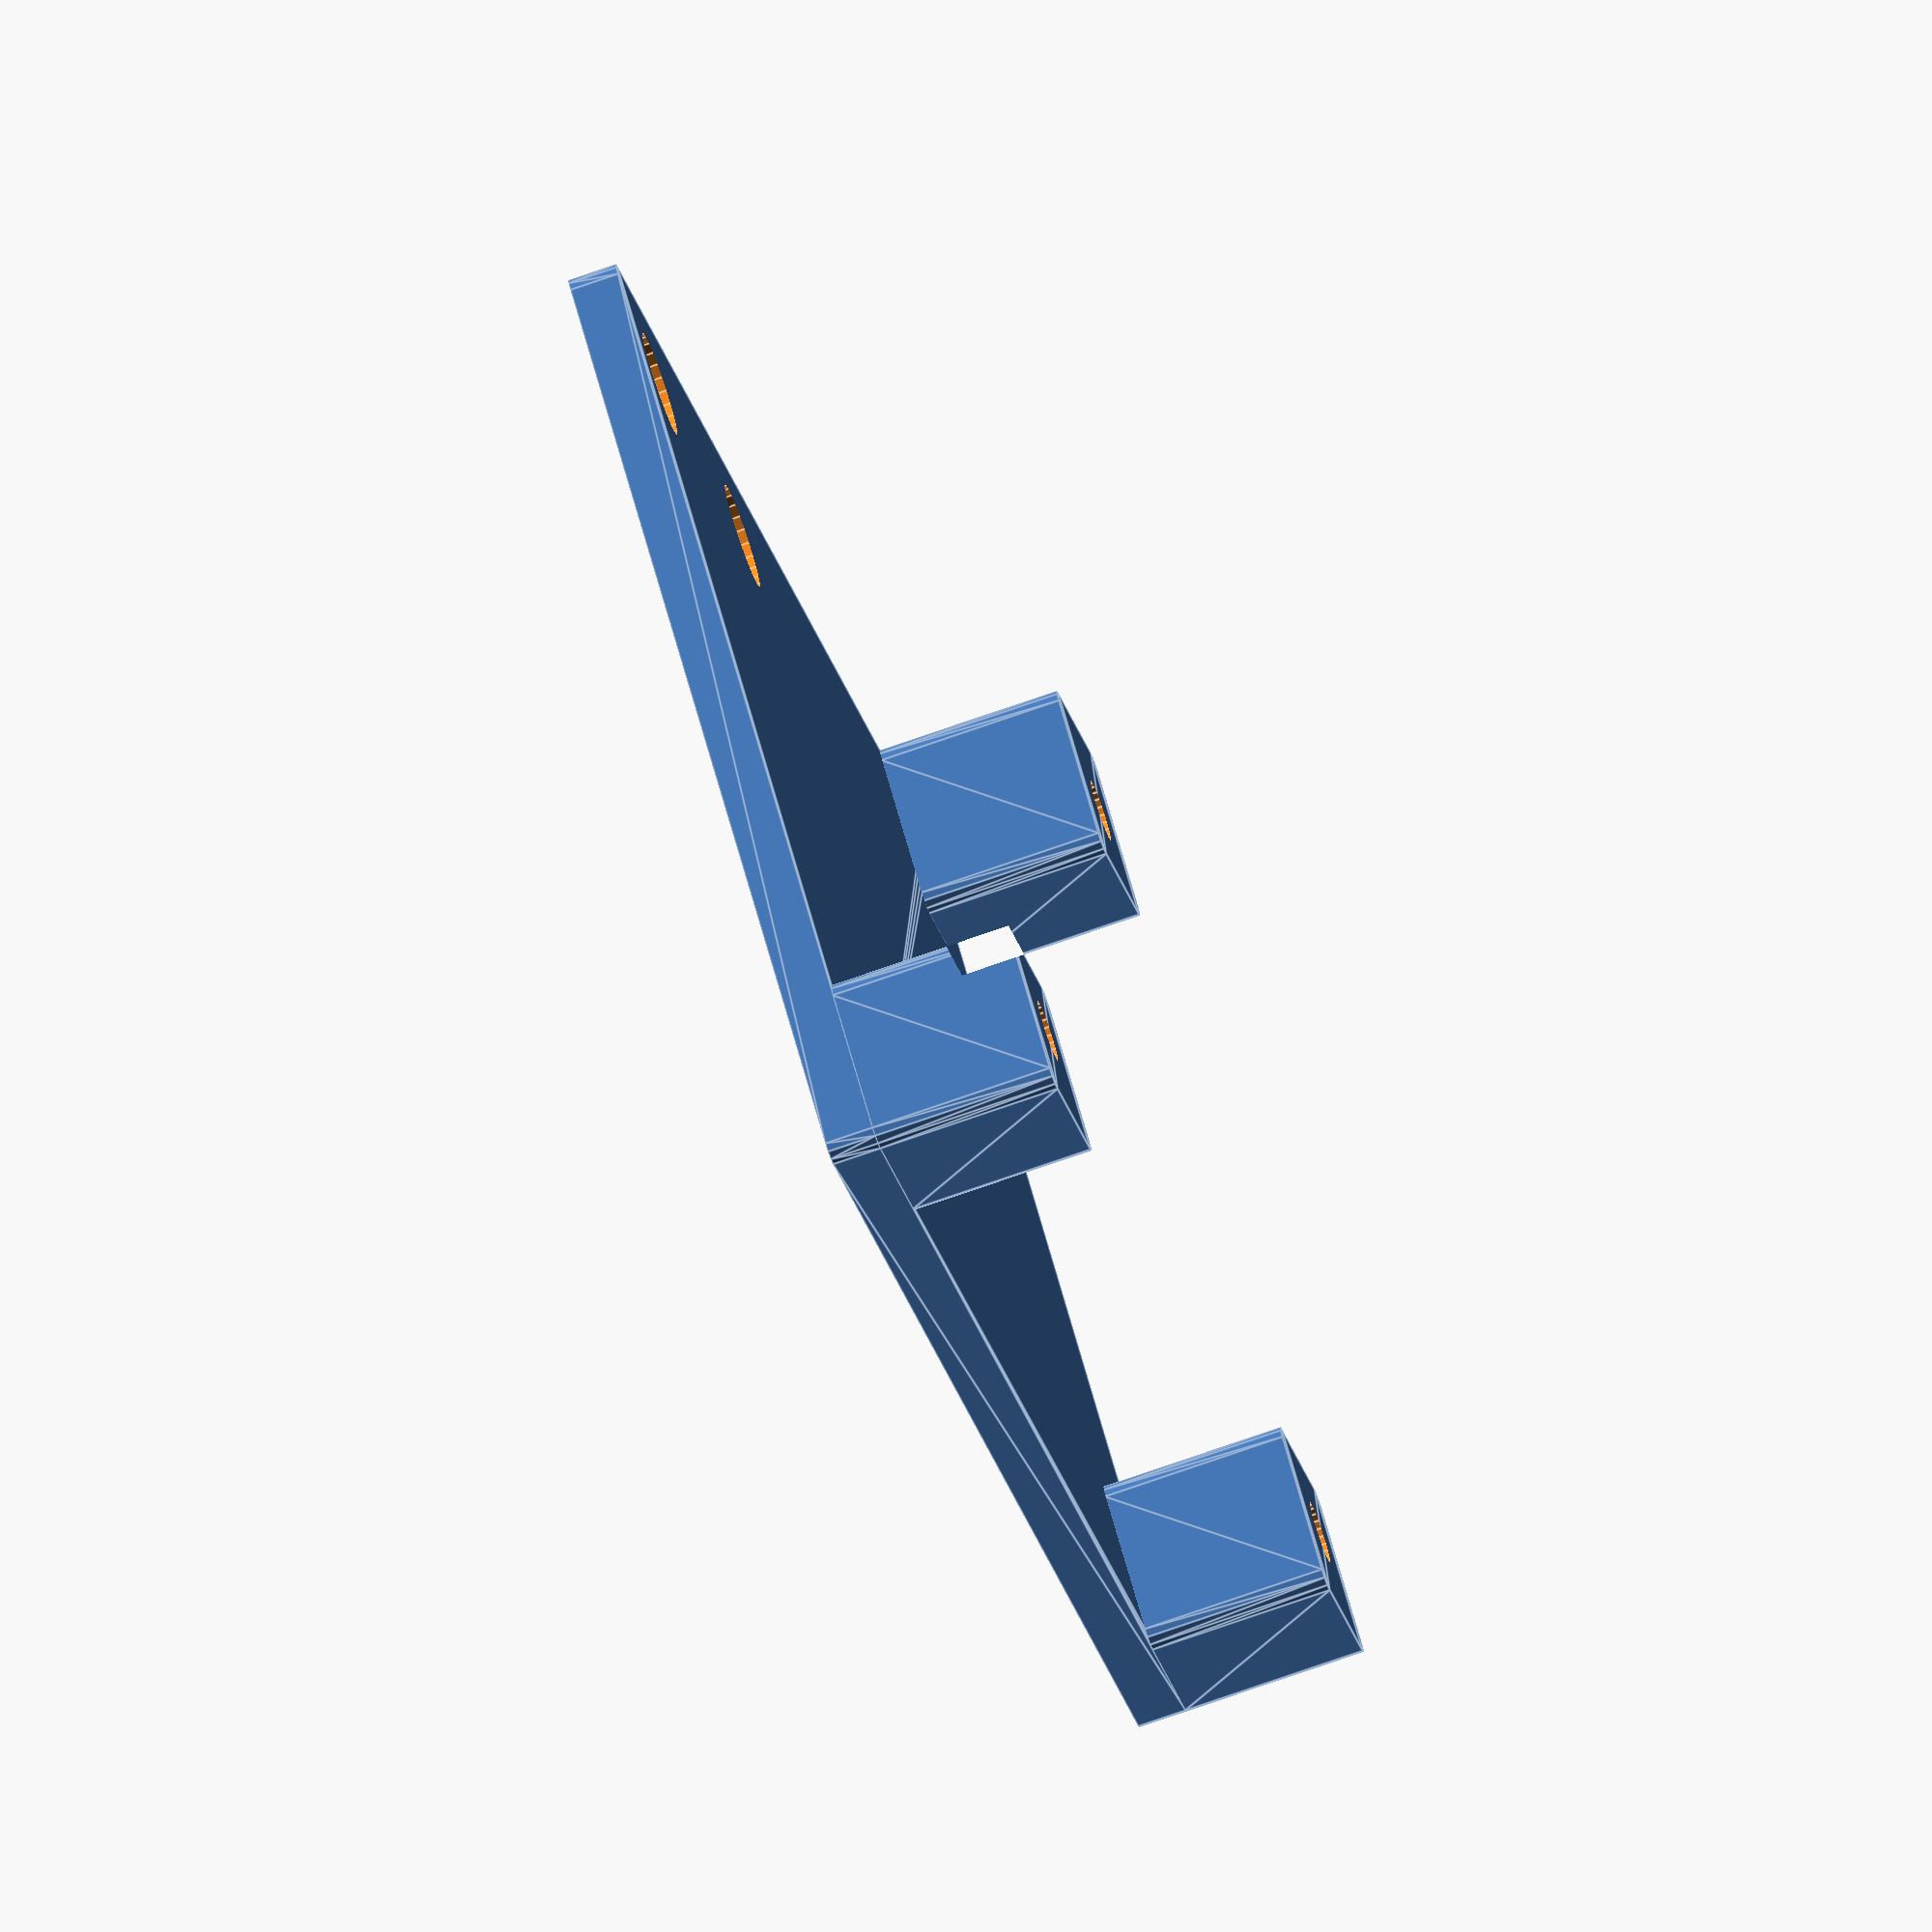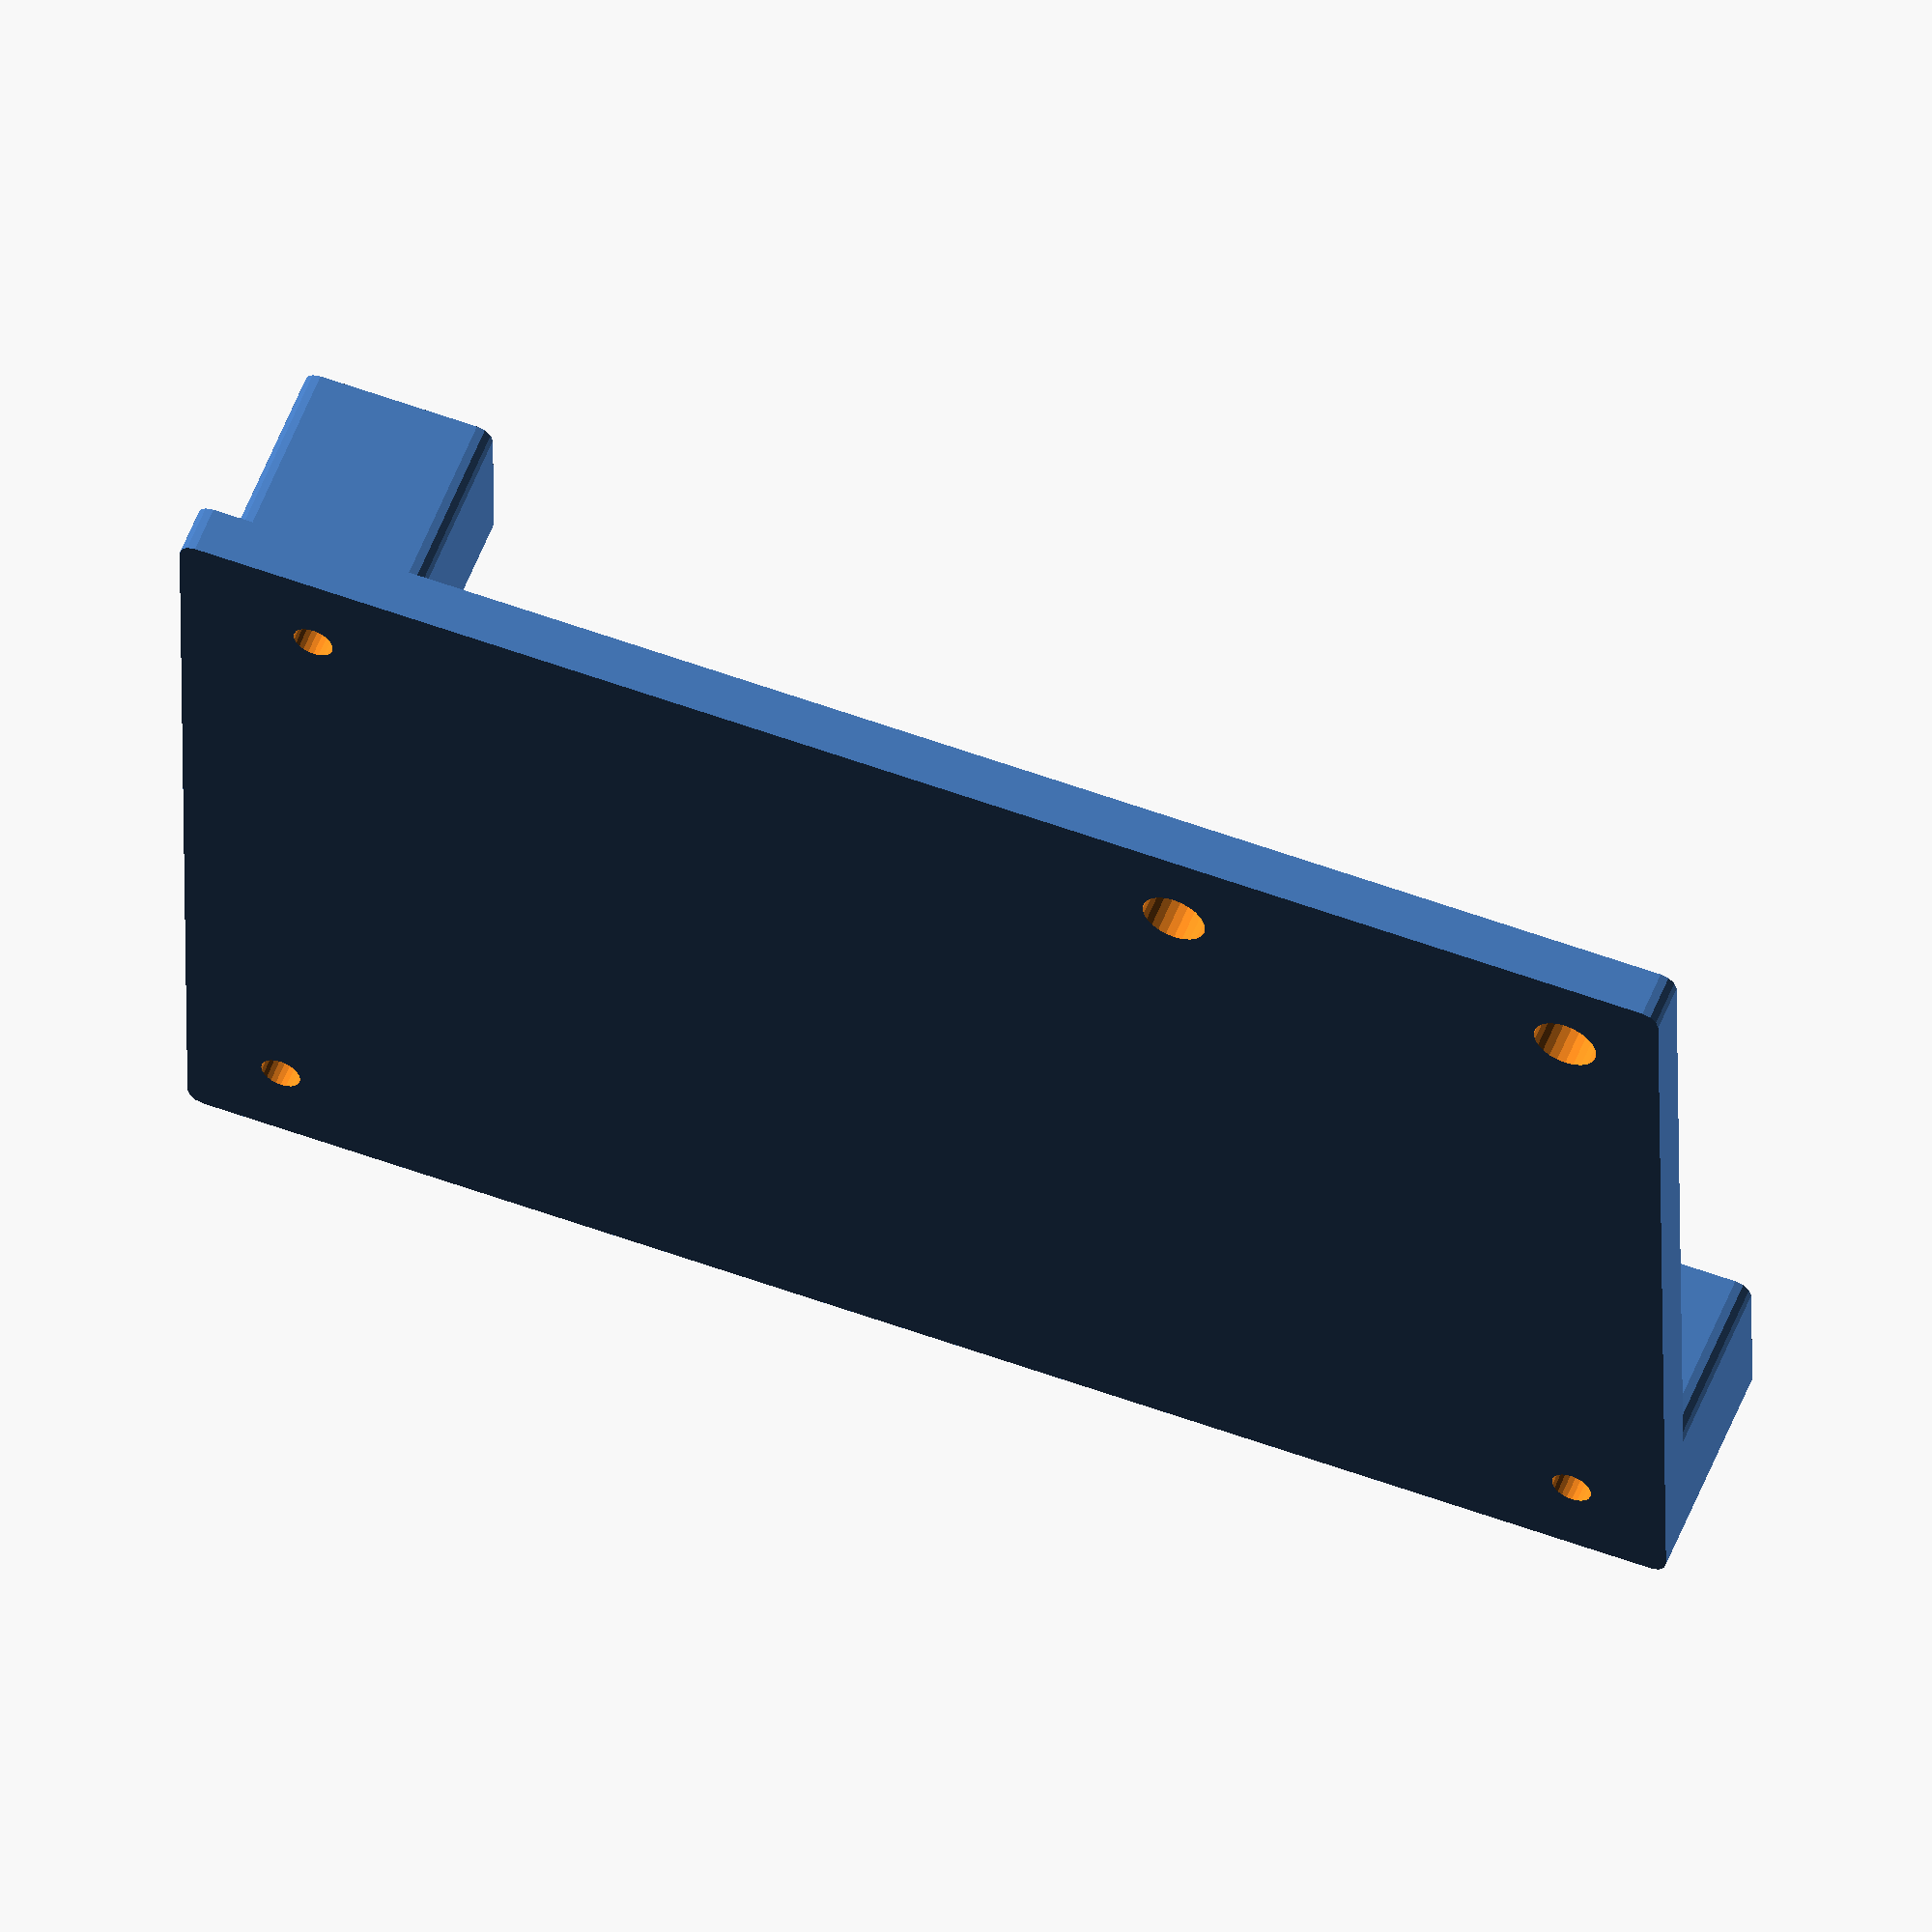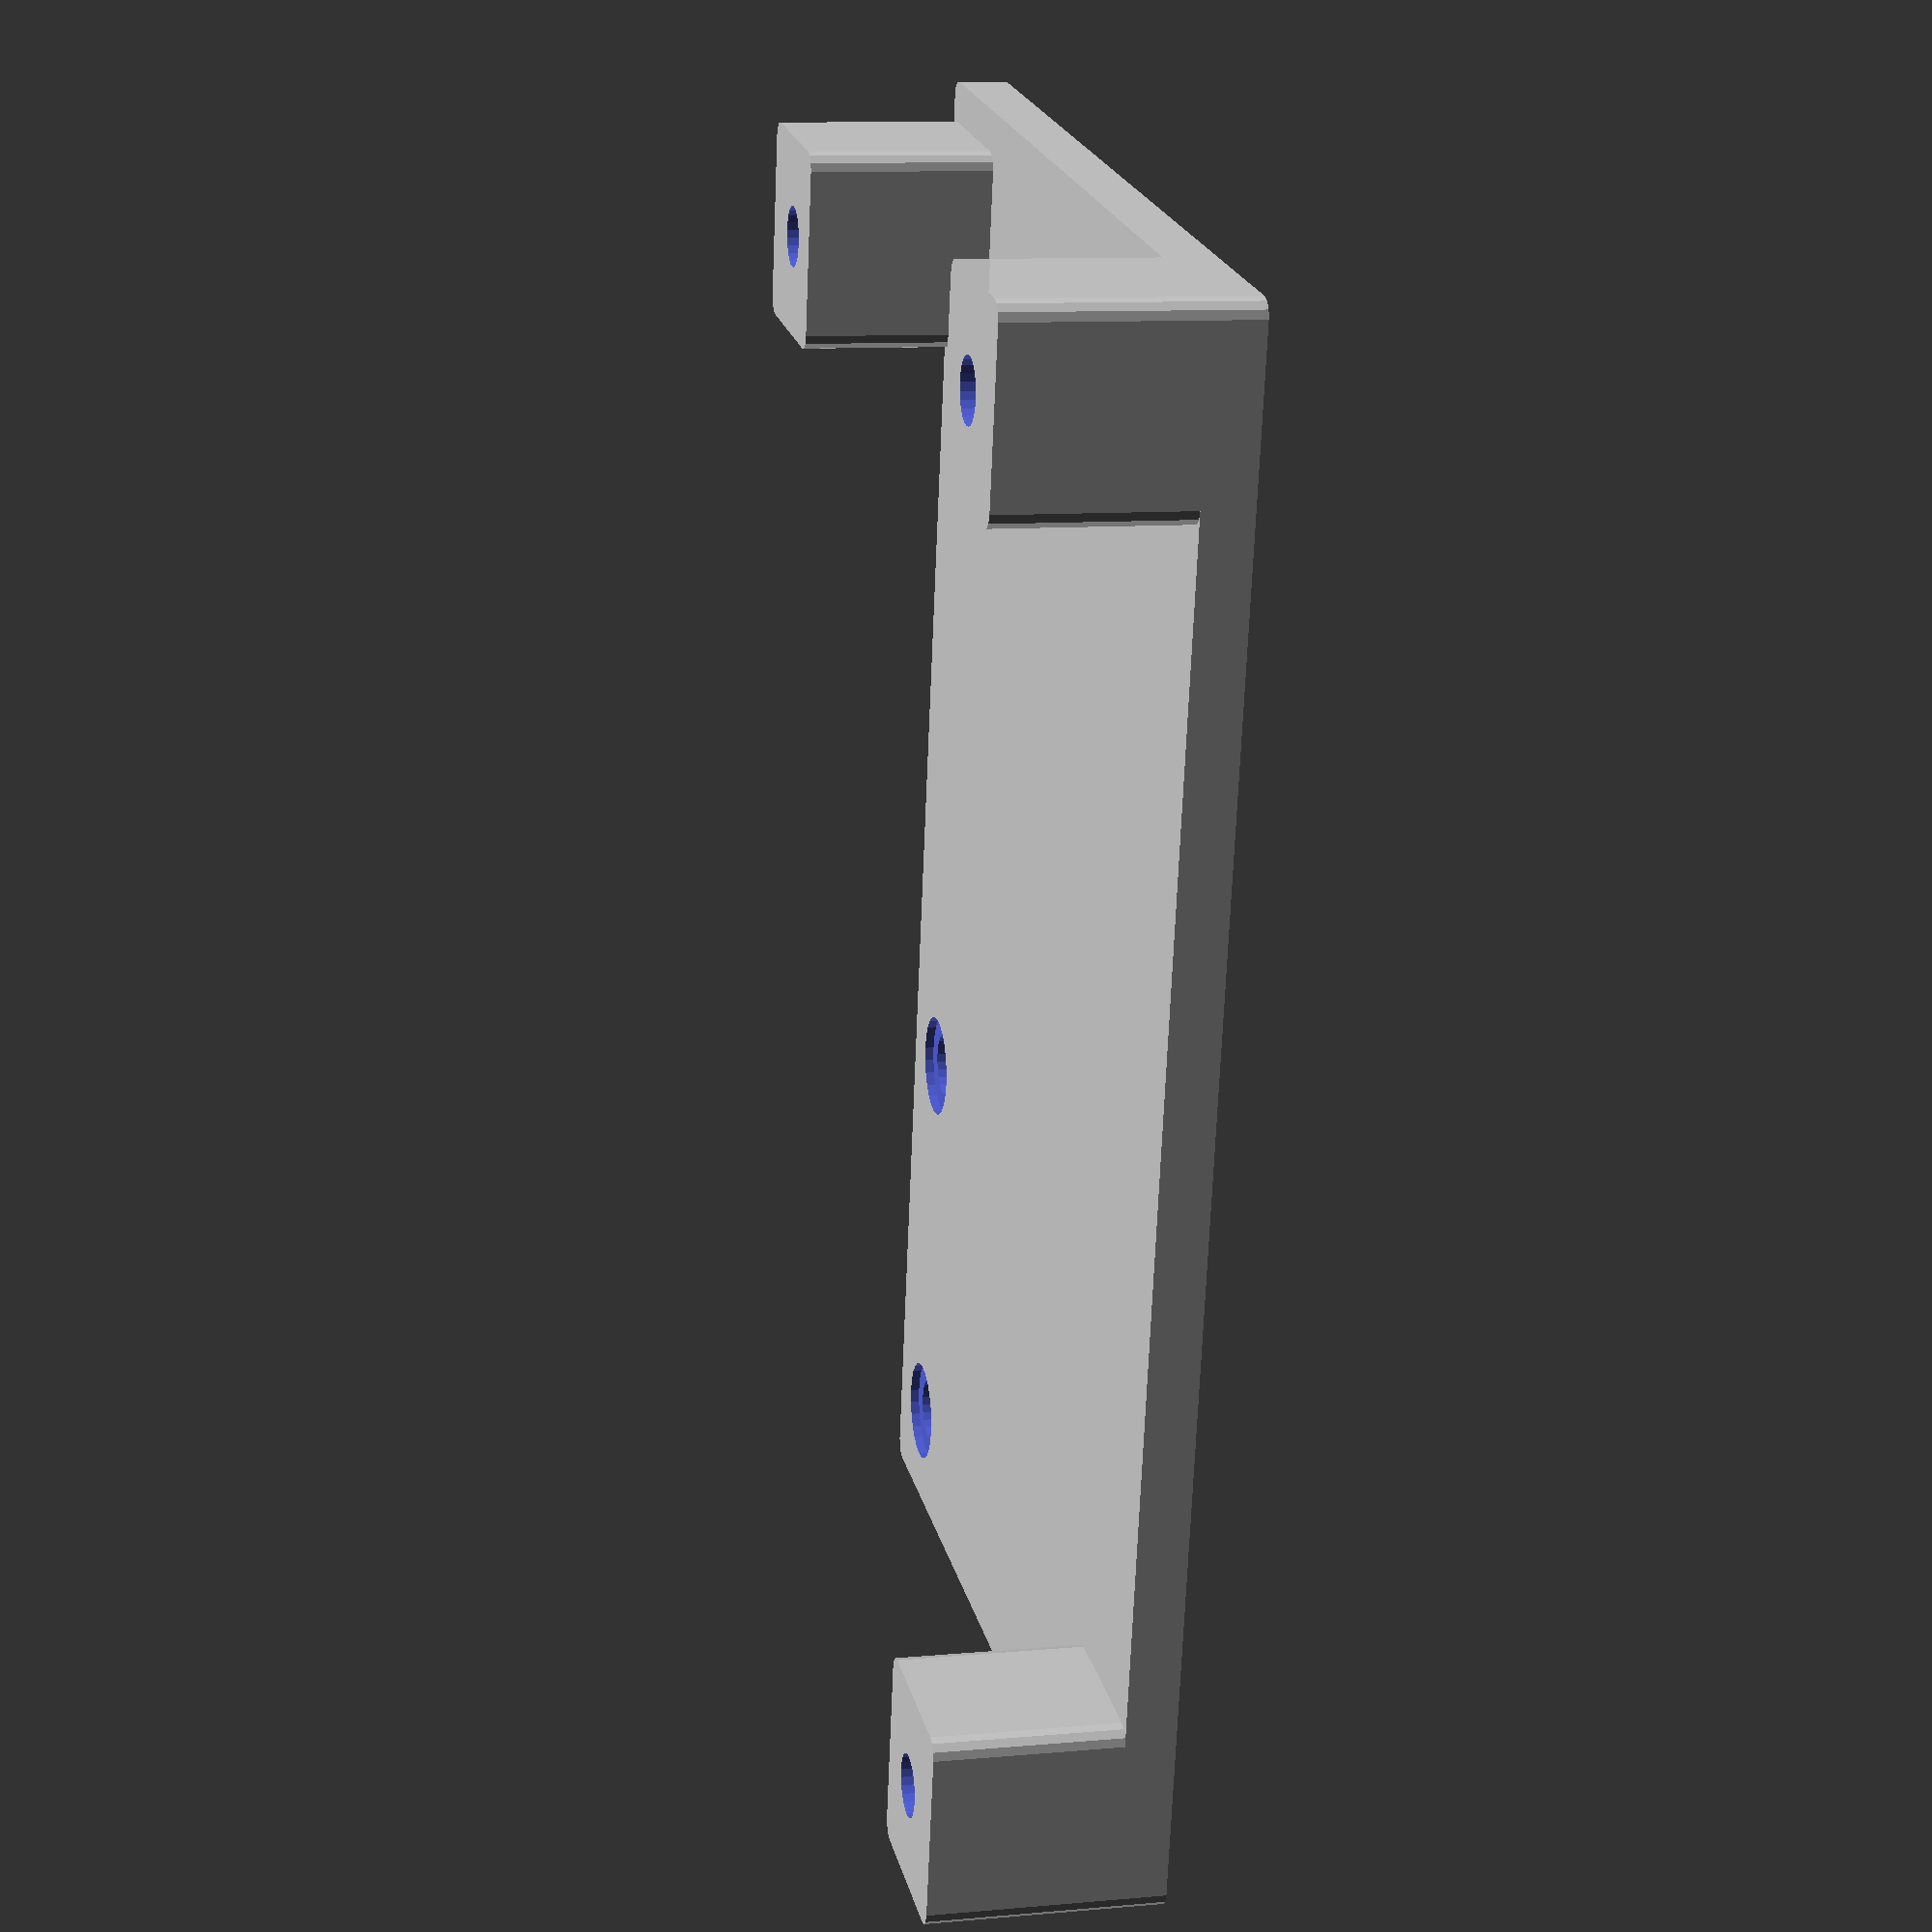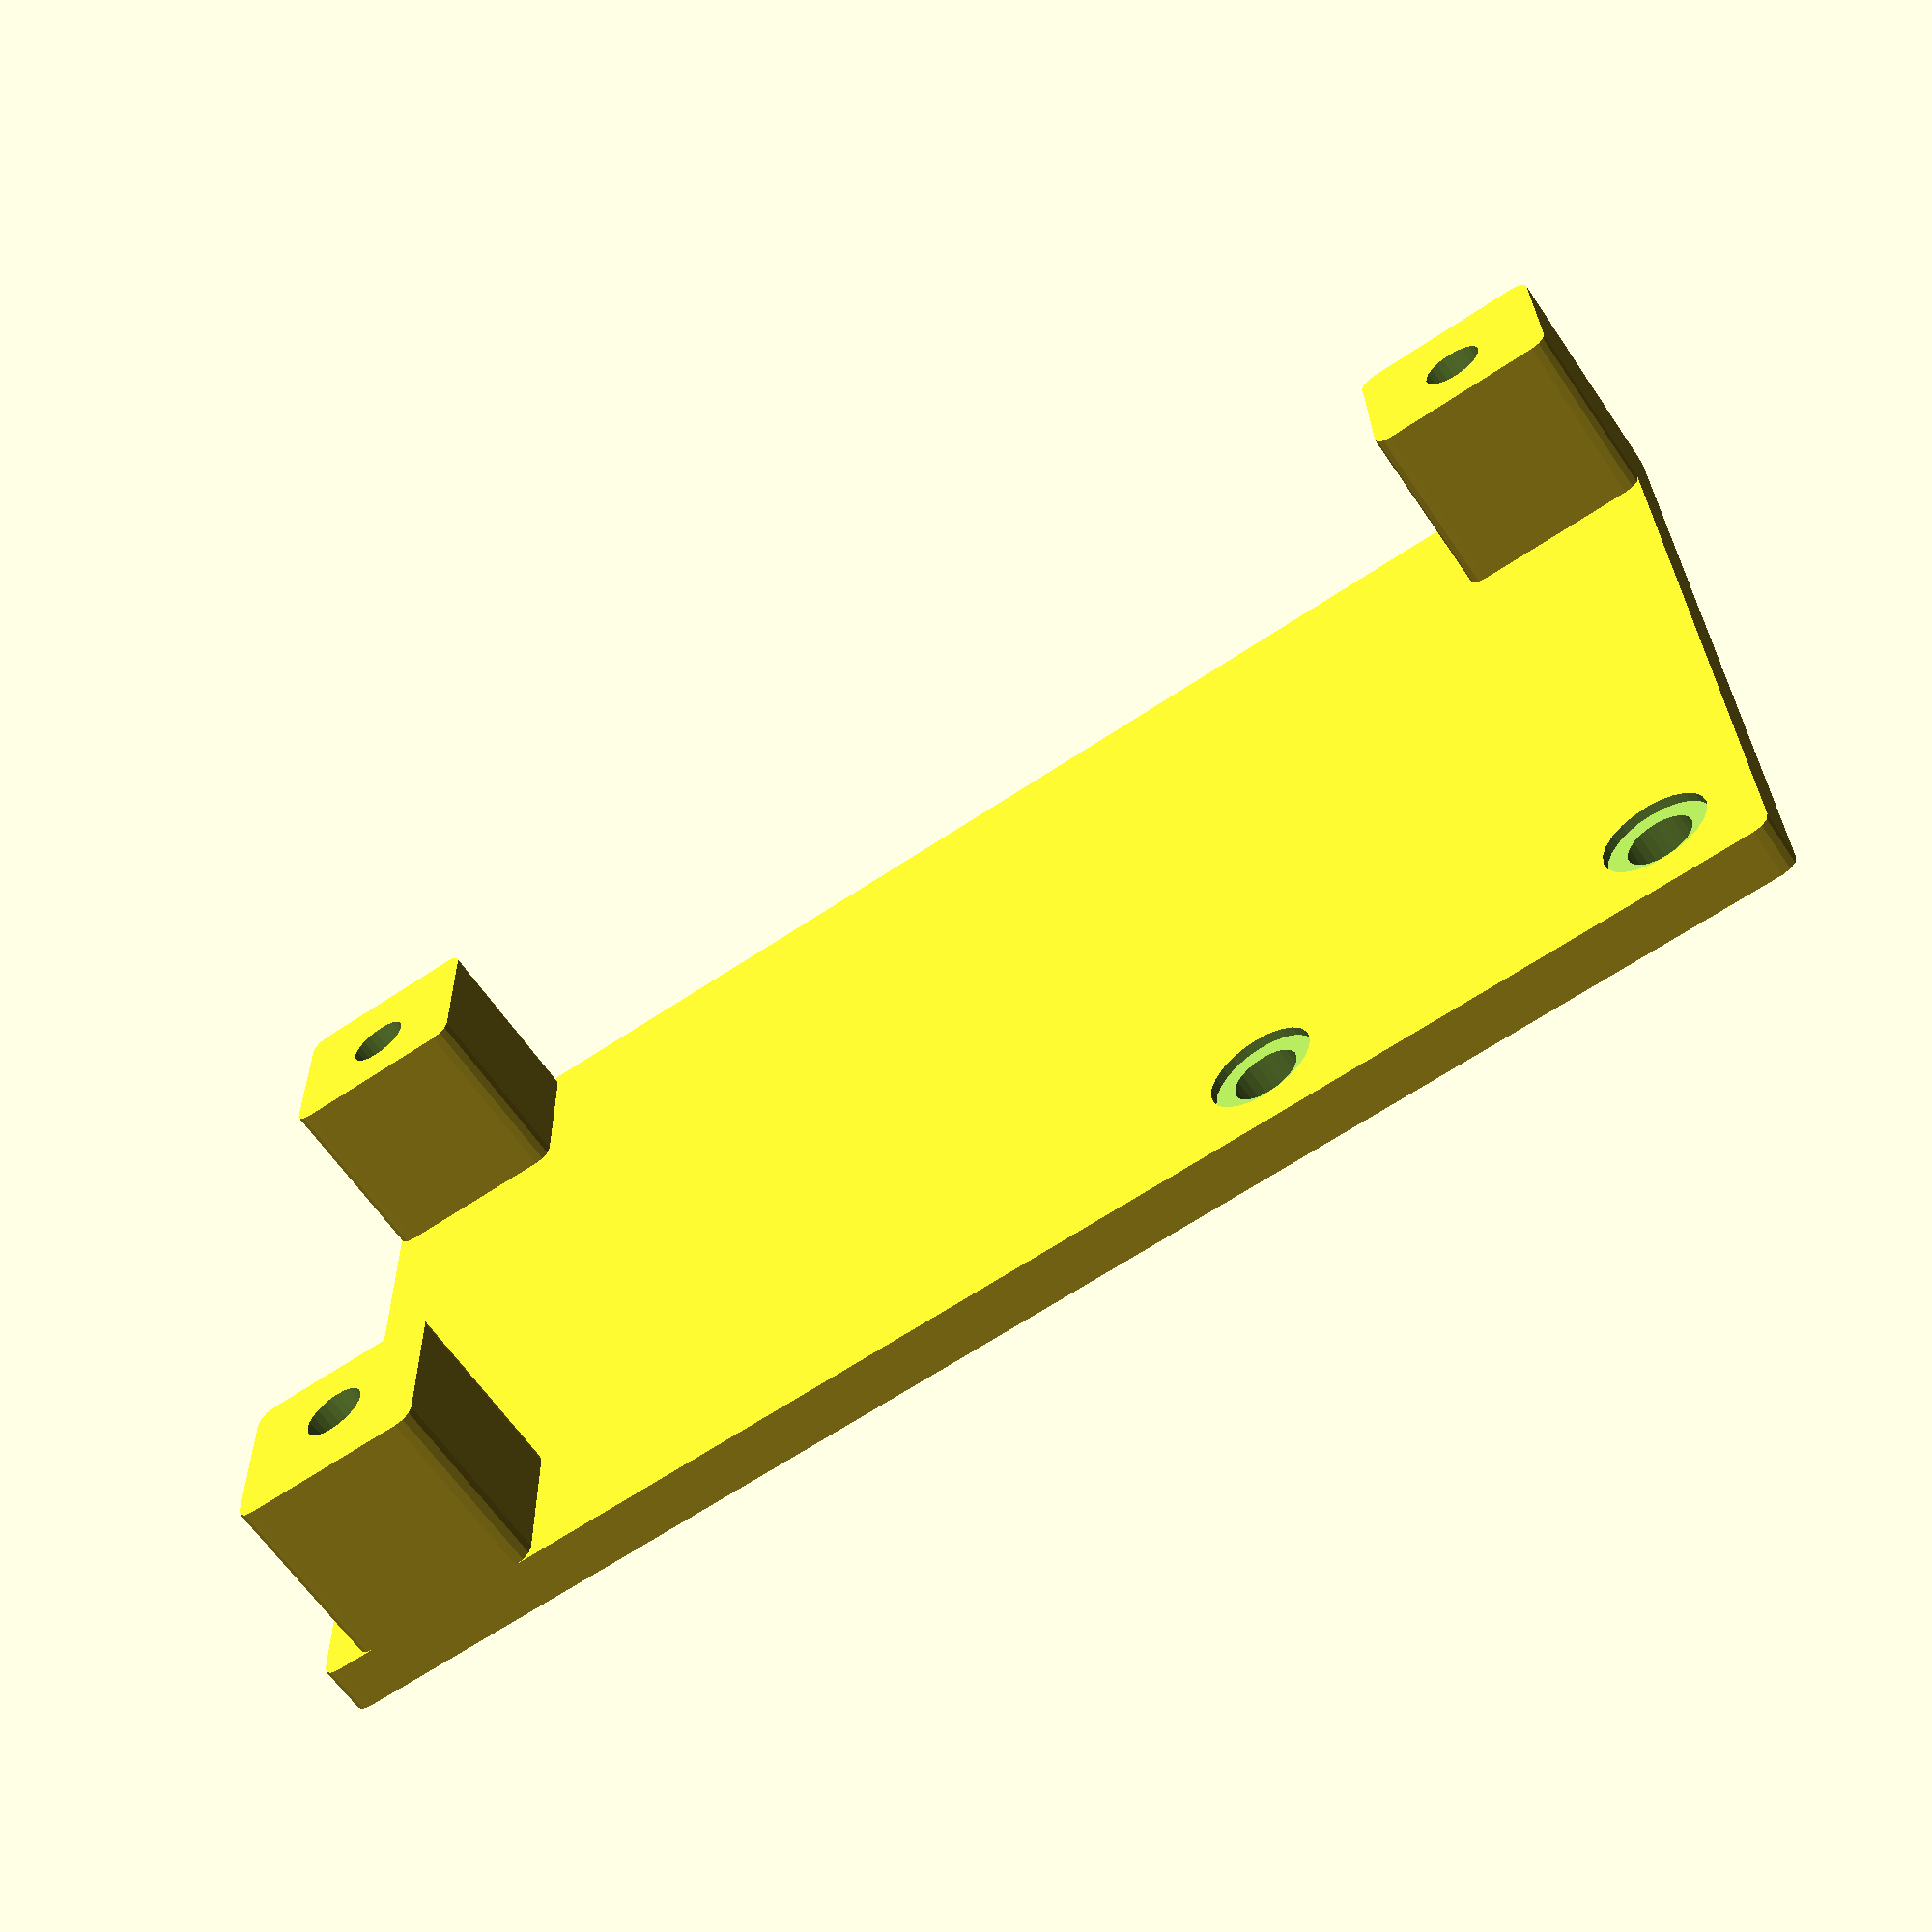
<openscad>
width = 58;	
height = 92.5;	
depth = 3;
wall_thickness = 5;
pcb_z_offset = 11;
slot_dist_from_edge = 5;
clip = false;		// false for t-slot holes
clip_width = 29.1;
clip_height = 7.1;

term_mnt_ramps14(width, height, depth, wall_thickness, pcb_z_offset, slot_dist_from_edge, 
	pcb_pad_width, pcb_pad_height, clip, clip_width, clip_height);

module term_mnt_ramps14(w, h, d, wt, pcbz, sdfe, ppw, pph, c, cw, ch) {
difference() {
  union() {
	// pcb mount pads
    minkowski() {
      union() {
    translate([w - 9, 0, d]) cube([9, 10, pcbz + 0.1]);
    translate([0, h - 12.5, d]) cube([9, 10, pcbz + 0.1]);
    translate([w - 9, h - 10, d]) cube([9, 10, pcbz + 0.1]);
    }
    translate([0, 0, 0]) cylinder(r = 1, h = 0.1, center = true, $fn = 12);
  }
	// base support
    minkowski() { 
      union() {
        translate([0, 0, 0]) cube([w, h, d]);
    }
    translate([0, 0, 0]) cylinder(r = 1, h = 0.01, center = true, $fn = 12);
  }
}
  if (c) {
    // extrusion clip mount hole
    translate([w / 2 - 20 / 2, sdfe, -0.01]) cube([cw, ch, d + 3]);
    // extrusion clip mount hole 2
    translate([sdfe, h / 2 - 10 / 2, -0.01]) cube([ch, cw, d + 3]);
  } else {
    for(y = [sdfe, sdfe * 6]) {
    // M4 mount screw hole
    translate([sdfe, y, 0]) cylinder(r = 2, h = d * 2 + 0.1, center = true, $fn = 24);
    // M4 mount countersink
    translate([sdfe, y, 4]) cylinder(r = 3.2, h = d + 0.1, center = true, $fn = 24);
    }
  }
    // pcb mount hls
    translate([5, 85, 0]) cylinder(r1 = 0.5, r2 = 2, h = d * 4 + pcbz * 2 + 0.1, center = true, $fn = 24);
    translate([53, 87.5, 0]) cylinder(r1 = 0.5, r2 = 2, h = d * 4 + pcbz * 2 + 0.1, center = true, $fn = 24);
    translate([53, 5, 0]) cylinder(r1 = 0.5, r2 = 2, h = d * 4+ pcbz * 2 + 0.1, center = true, $fn = 24);
}
}
</openscad>
<views>
elev=256.3 azim=216.9 roll=250.9 proj=o view=edges
elev=123.2 azim=270.5 roll=338.7 proj=o view=solid
elev=169.8 azim=190.8 roll=102.9 proj=p view=solid
elev=242.8 azim=89.0 roll=145.9 proj=p view=wireframe
</views>
